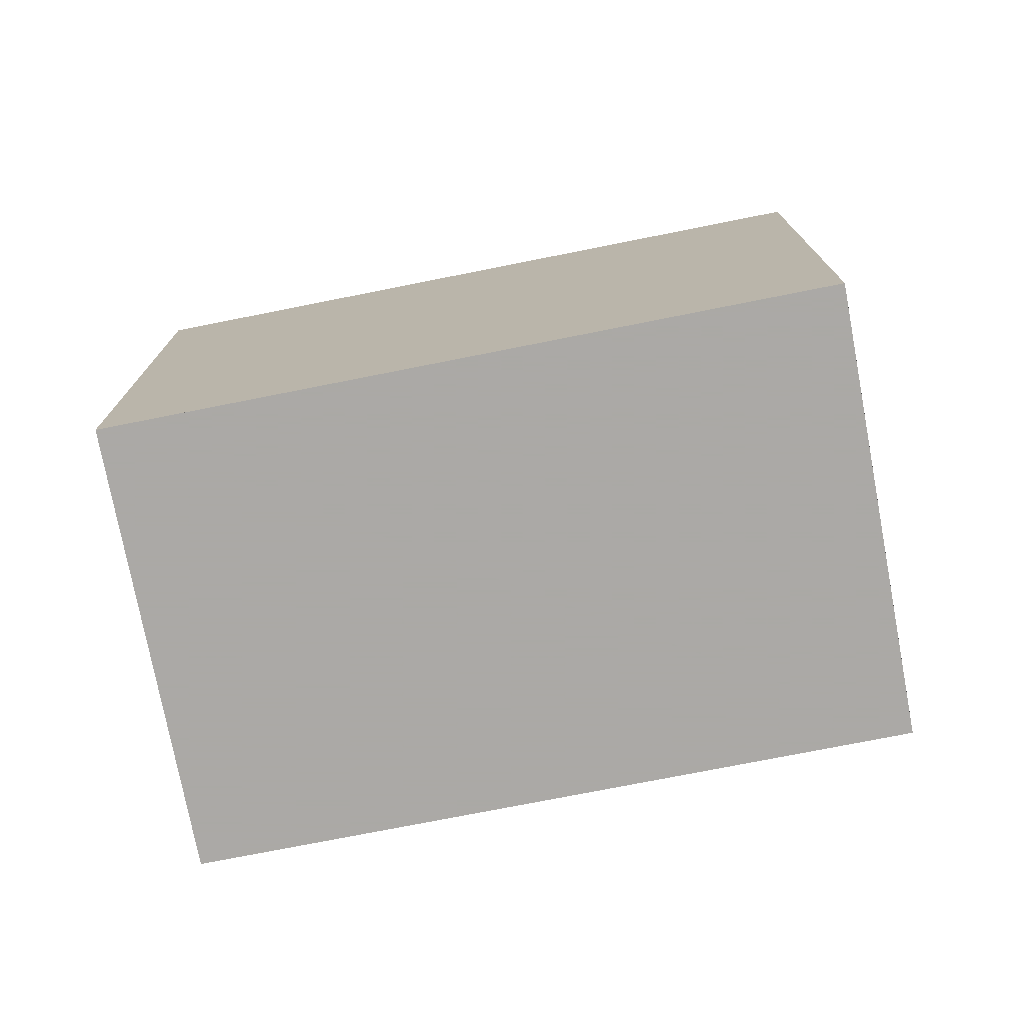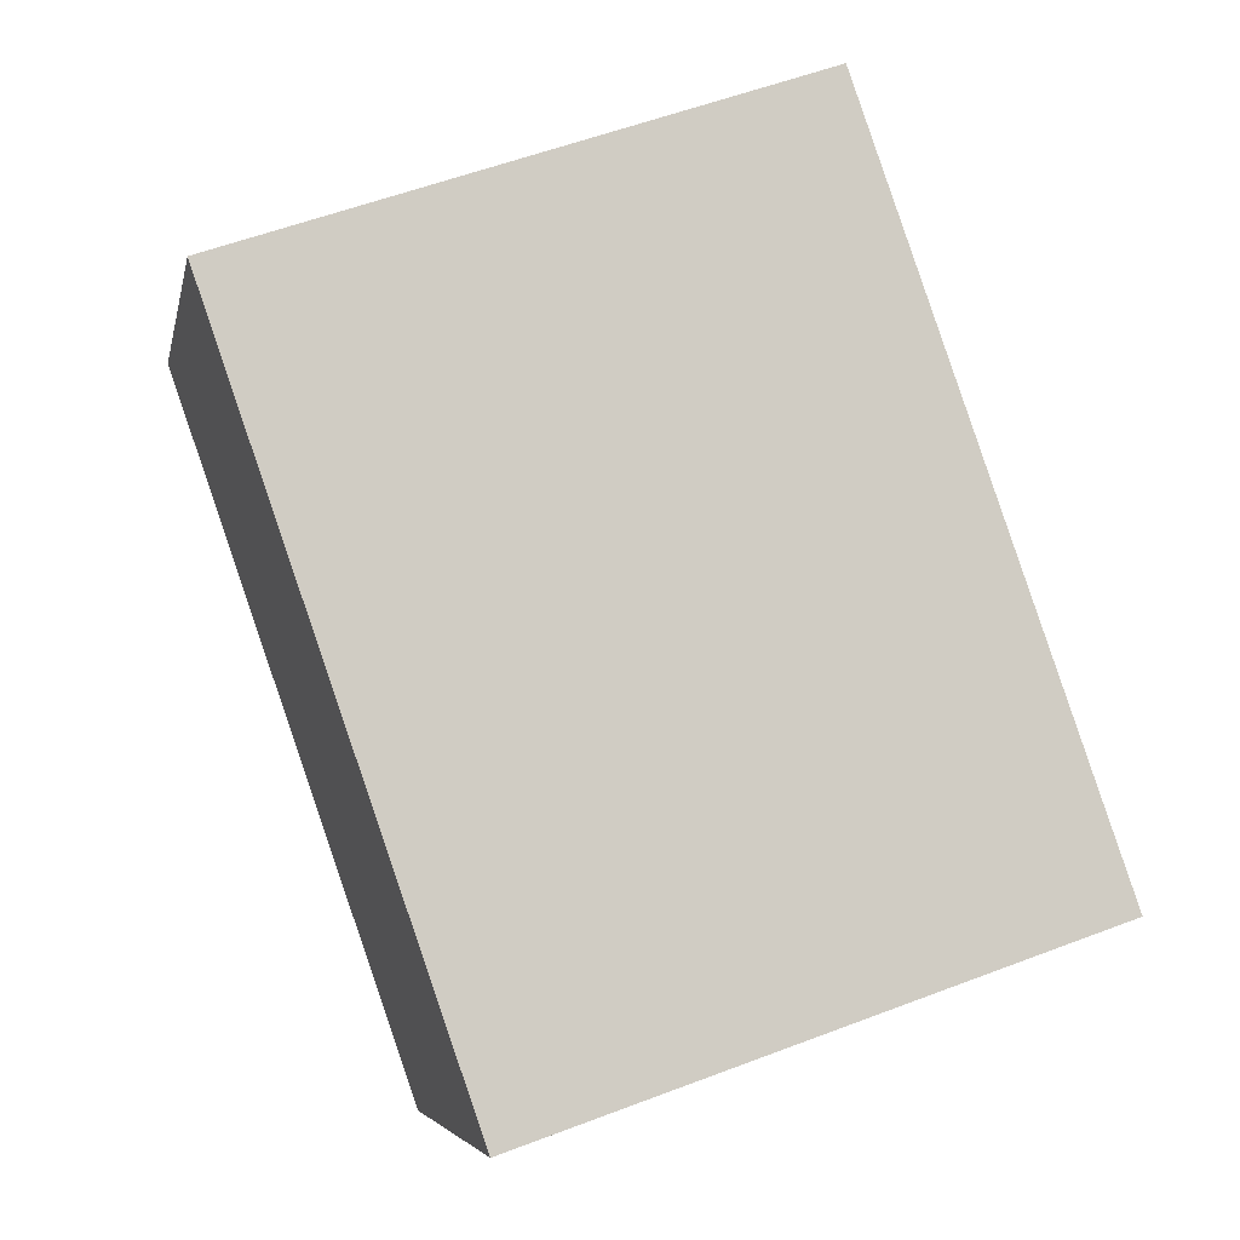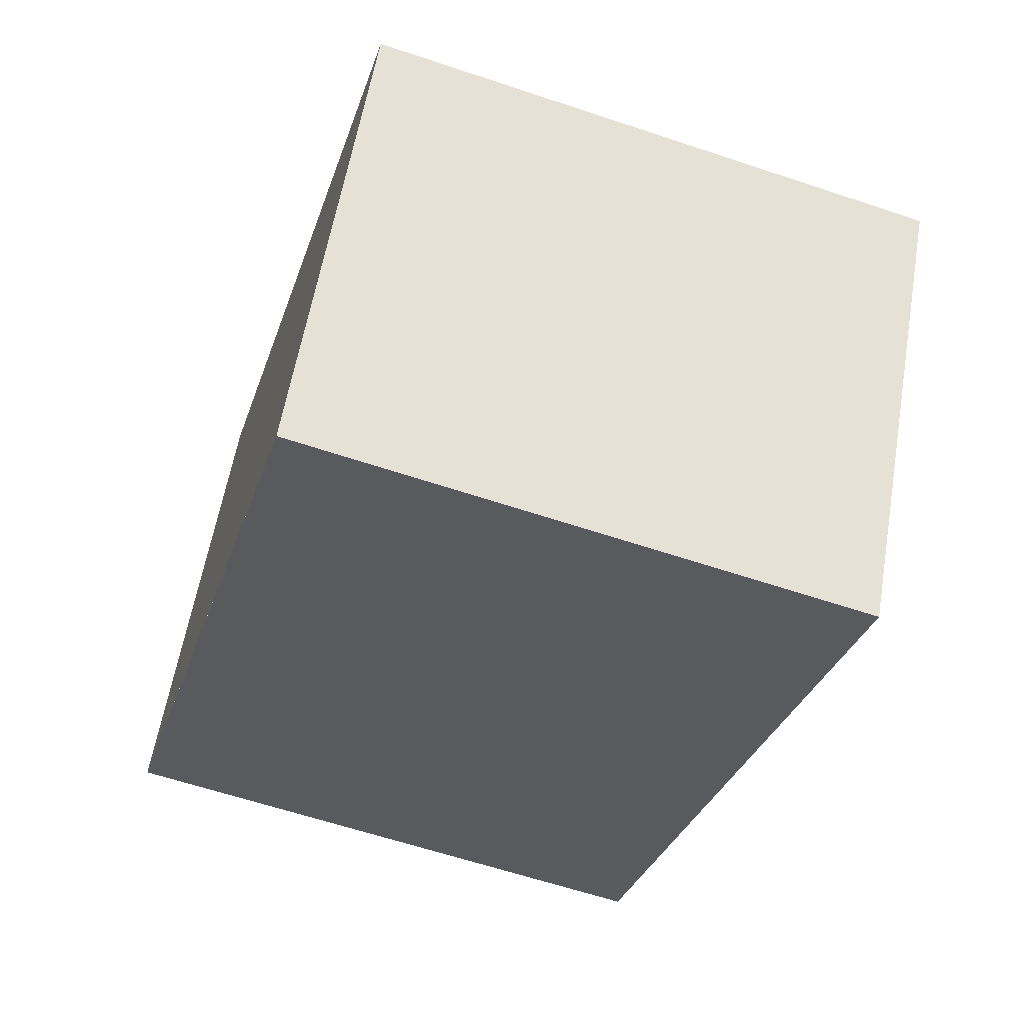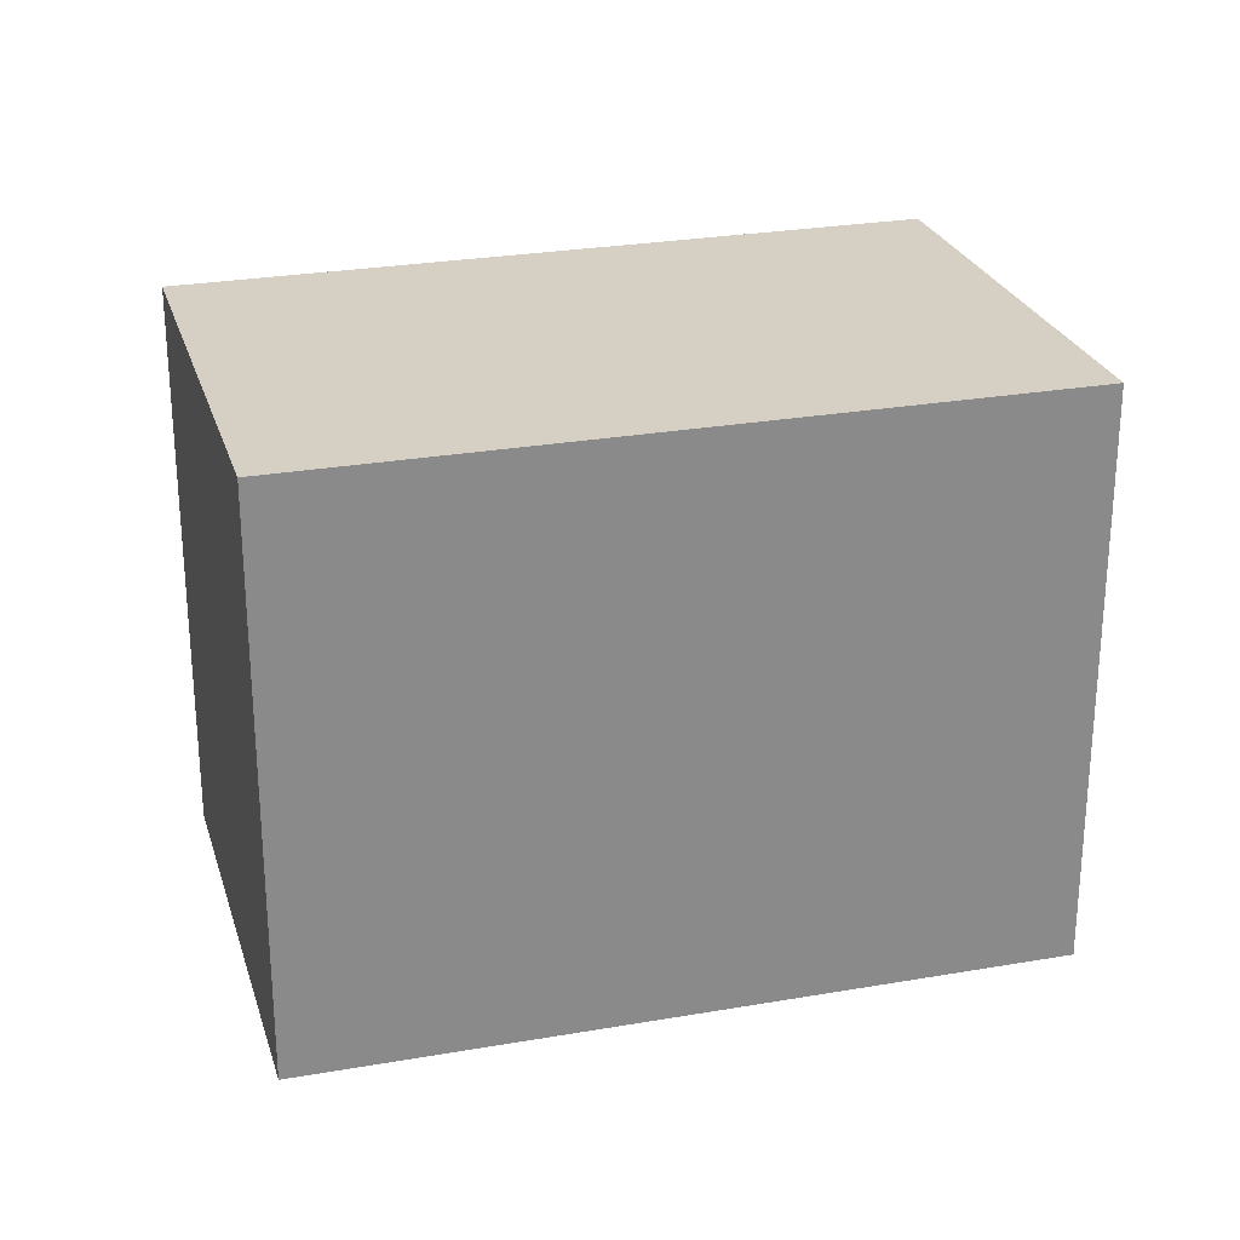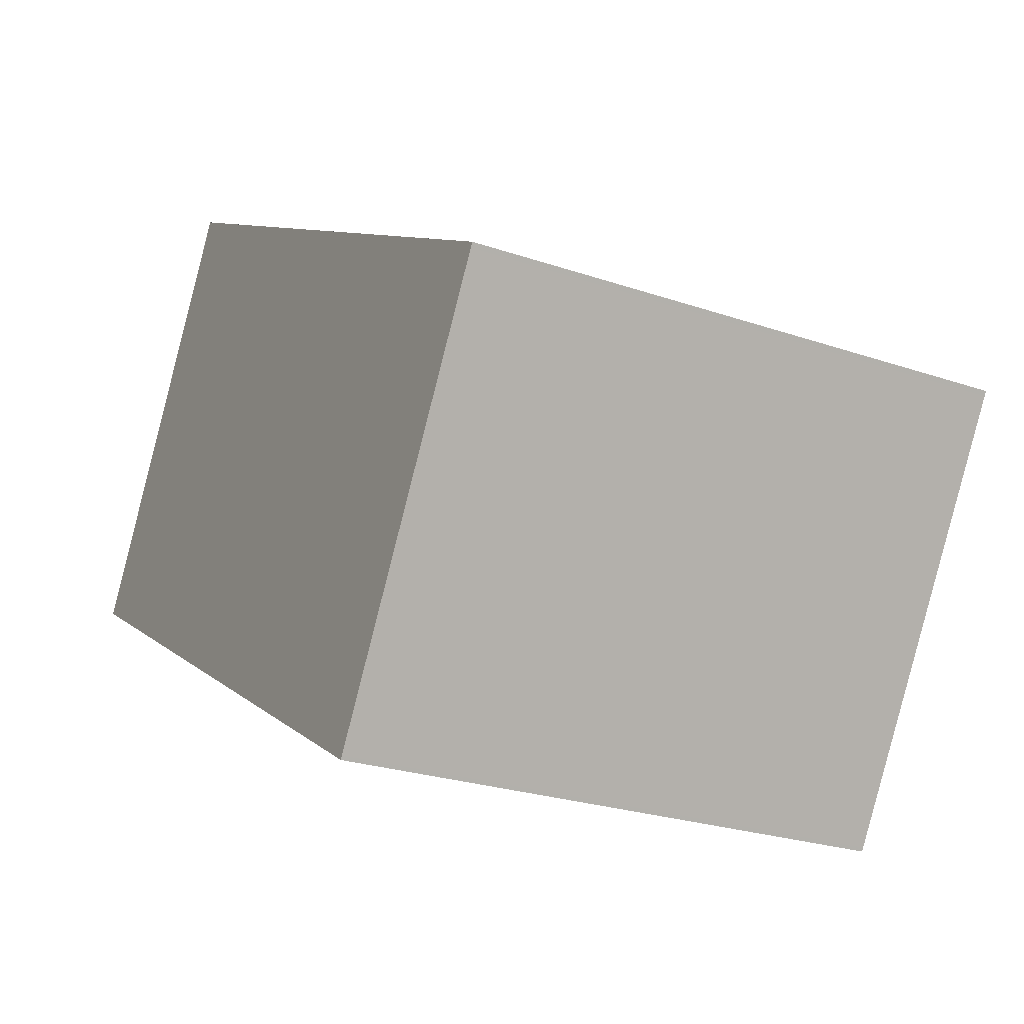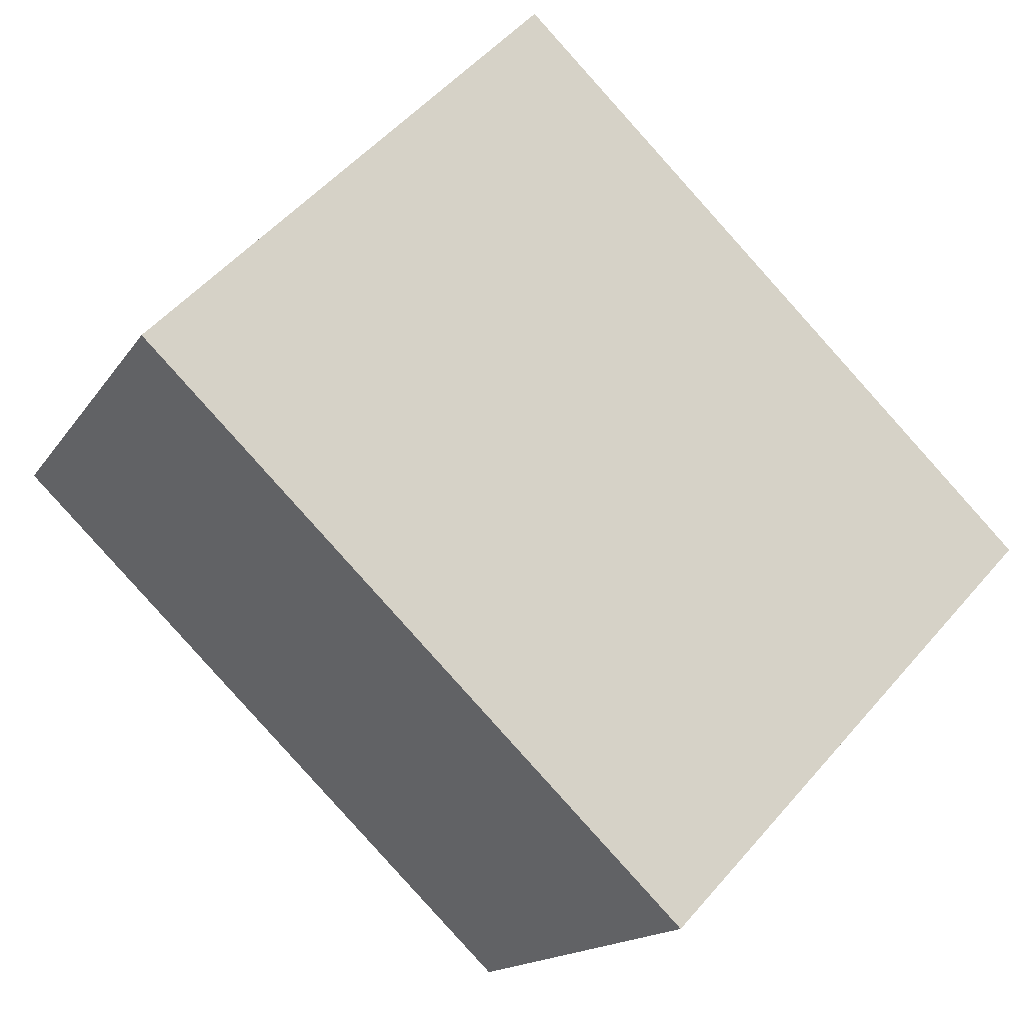
<metadata>
{"format":"obj","ext":"obj","renderer":"f3d","projection":"perspective","resolution":1024,"background":"white","views":[{"elev":-75.5,"azim":-138.8,"up":"+Z"},{"elev":56.0,"azim":-111.8,"up":"+Y"},{"elev":-61.7,"azim":-108.8,"up":"+Y"},{"elev":26.4,"azim":-165.3,"up":"+Z"},{"elev":-25.0,"azim":-119.1,"up":"+Y"},{"elev":53.0,"azim":-140.4,"up":"+Y"}]}
</metadata>
<code>
v -1545 -1381 2.298
v -1542 -1379 2.292
v -1541 -1381 2.279
v -1544 -1382 2.285
v -1542 -1379 2.291
v -1545 -1381 2.297
v -1544 -1382 2.285
v -1544 -1381 2.297
v -1544 -1381 2.297
v -1542 -1379 2.291
v -1541 -1381 2.279
v -1542 -1379 2.292
v -1541 -1381 2.279
v -1541 -1381 2.279
v -1544 -1382 2.285
v -1544 -1382 2.285
v -1544 -1381 2.297
v -1545 -1381 2.298
v -1545 -1381 0
v -1544 -1381 0
v -1542 -1379 2.291
v -1542 -1379 2.292
v -1542 -1379 0
v -1542 -1379 0
v -1541 -1381 2.279
v -1541 -1381 2.279
v -1541 -1381 0
v -1541 -1381 0
v -1544 -1382 2.285
v -1544 -1382 2.285
v -1544 -1382 0
v -1544 -1382 0
v -1541 -1381 2.279
v -1542 -1379 2.291
v -1542 -1379 0
v -1541 -1381 0
v -1545 -1381 2.298
v -1545 -1381 2.297
v -1545 -1381 0
v -1545 -1381 0
v -1544 -1382 2.285
v -1544 -1382 2.285
v -1544 -1382 0
v -1544 -1382 0
v -1542 -1379 2.292
v -1544 -1381 2.297
v -1544 -1381 0
v -1542 -1379 0
v -1544 -1382 2.285
v -1541 -1381 2.279
v -1541 -1381 0
v -1544 -1382 0
v -1542 -1379 2.292
v -1542 -1379 2.292
v -1542 -1379 0
v -1542 -1379 0
v -1541 -1381 2.279
v -1541 -1381 2.279
v -1541 -1381 0
v -1541 -1381 0
v -1545 -1381 2.297
v -1544 -1382 2.285
v -1544 -1382 0
v -1545 -1381 0
v -1545 -1381 0
v -1542 -1379 0
v -1541 -1381 0
v -1544 -1382 0
f 10 8 9 12
f 13 11 7 15
f 15 7 4 16
f 8 6 1 9
f 14 3 11 13
f 12 2 5 10
f 13 10 5 14
f 15 8 10 13
f 16 6 8 15
f 18 19 20 17
f 22 23 24 21
f 26 27 28 25
f 30 31 32 29
f 34 35 36 33
f 38 39 40 37
f 42 43 44 41
f 46 47 48 45
f 50 51 52 49
f 54 55 56 53
f 58 59 60 57
f 62 63 64 61
f 66 67 68 65

</code>
